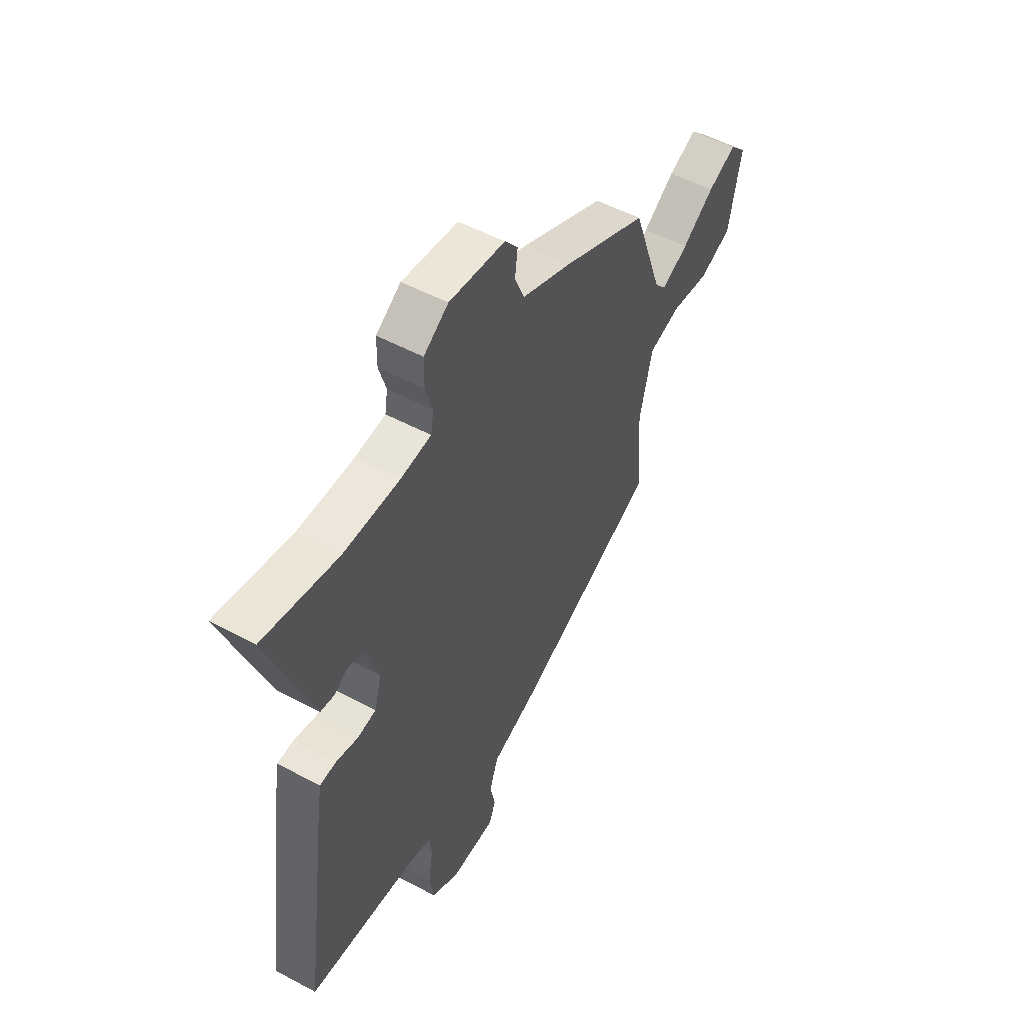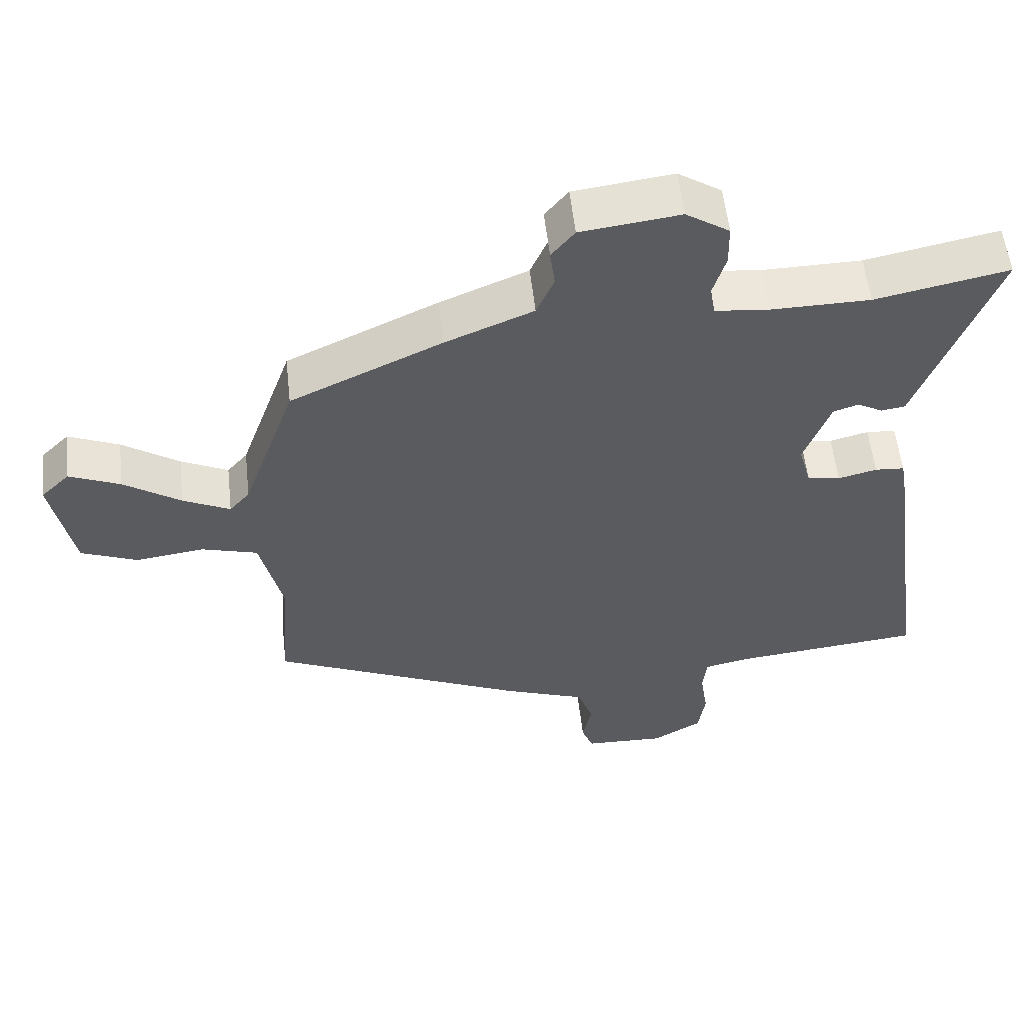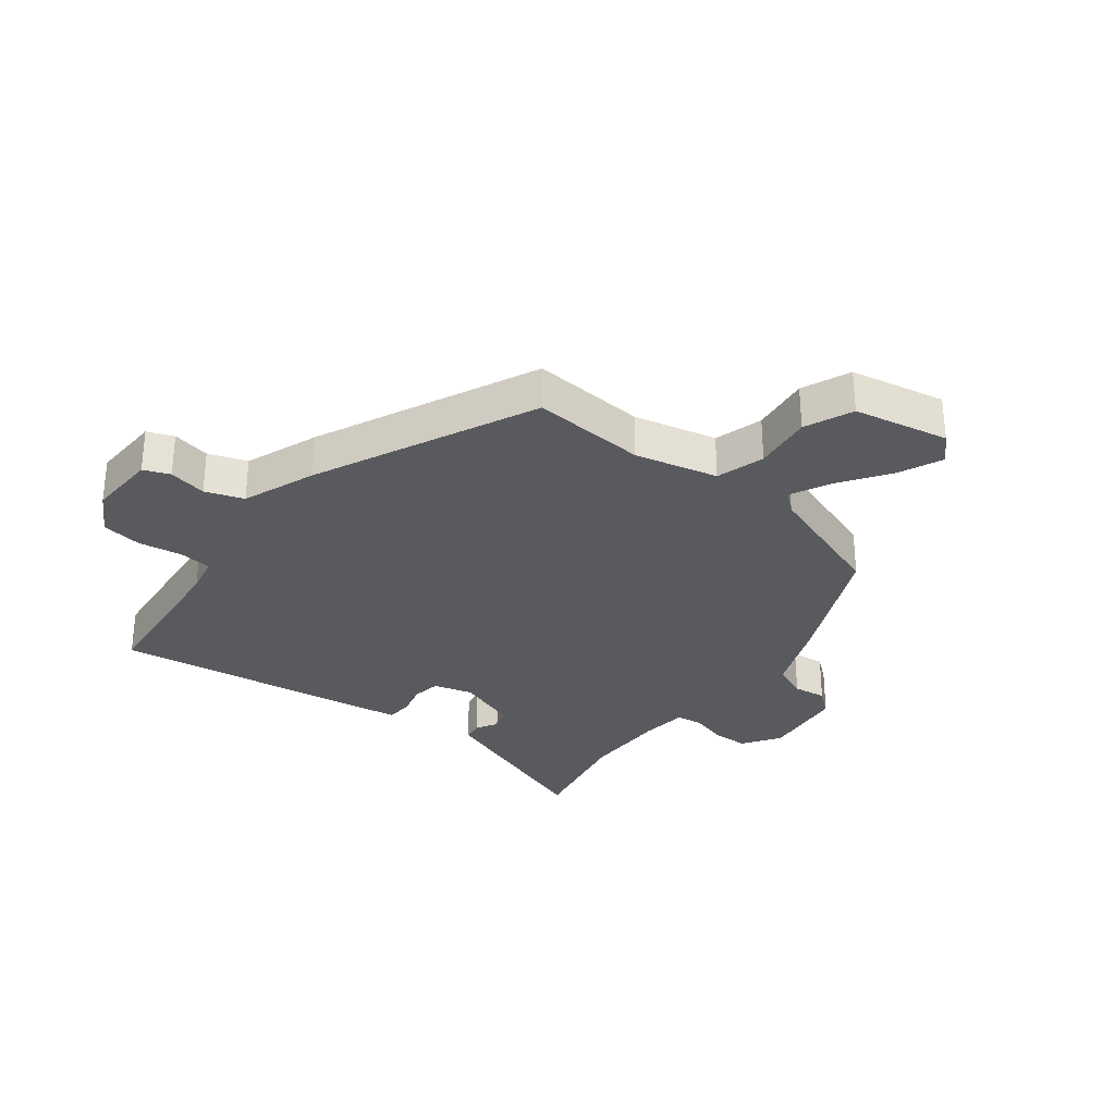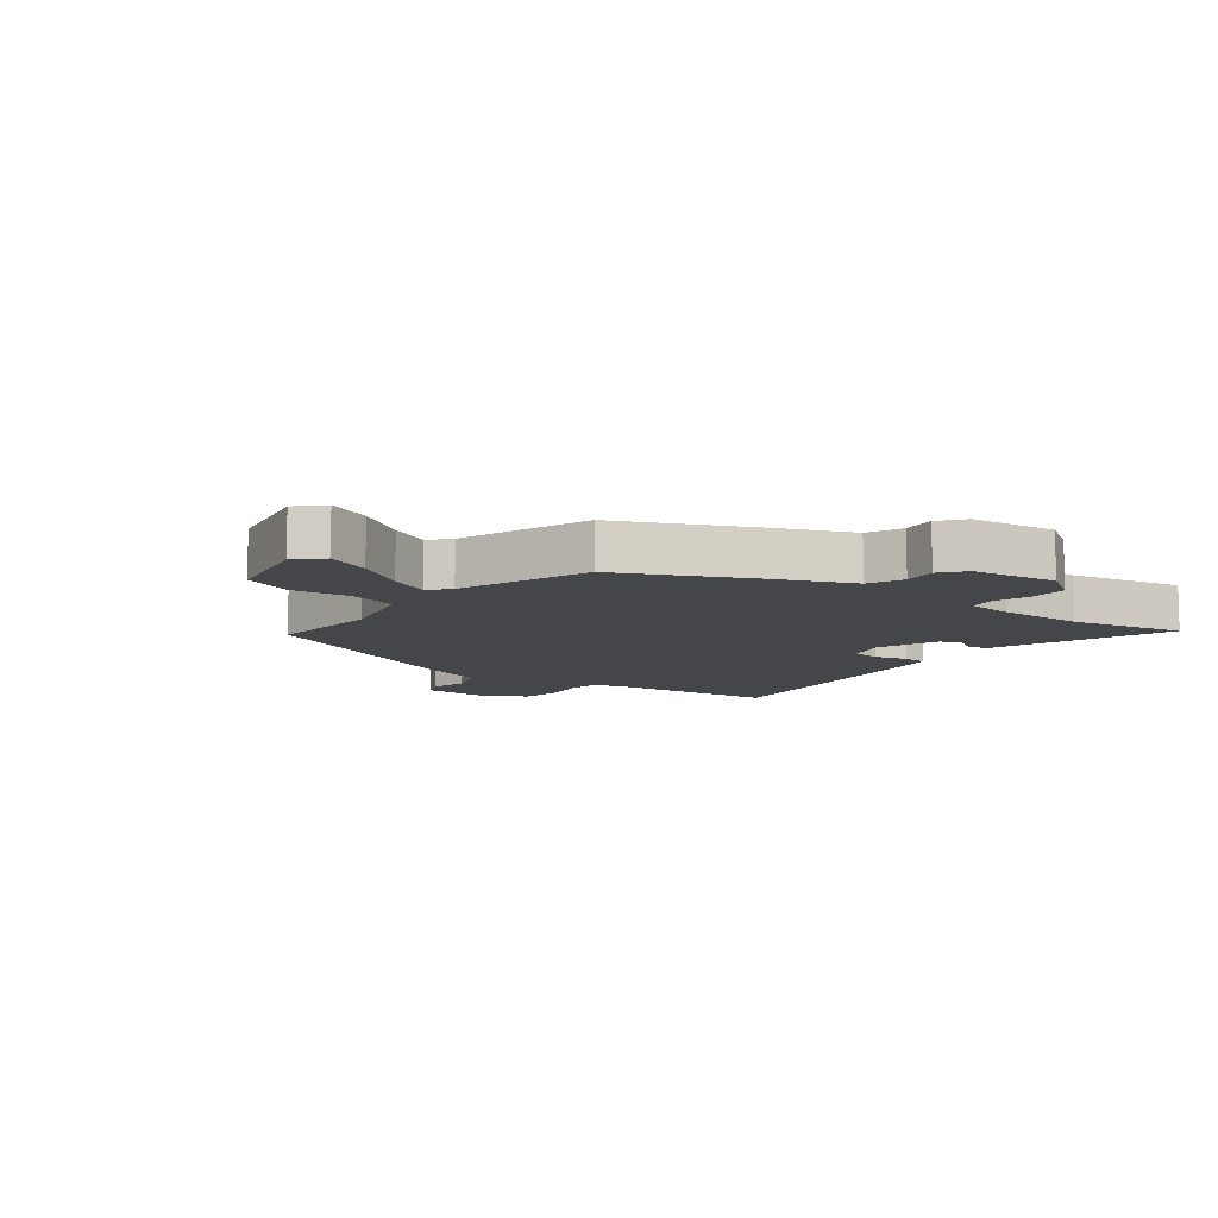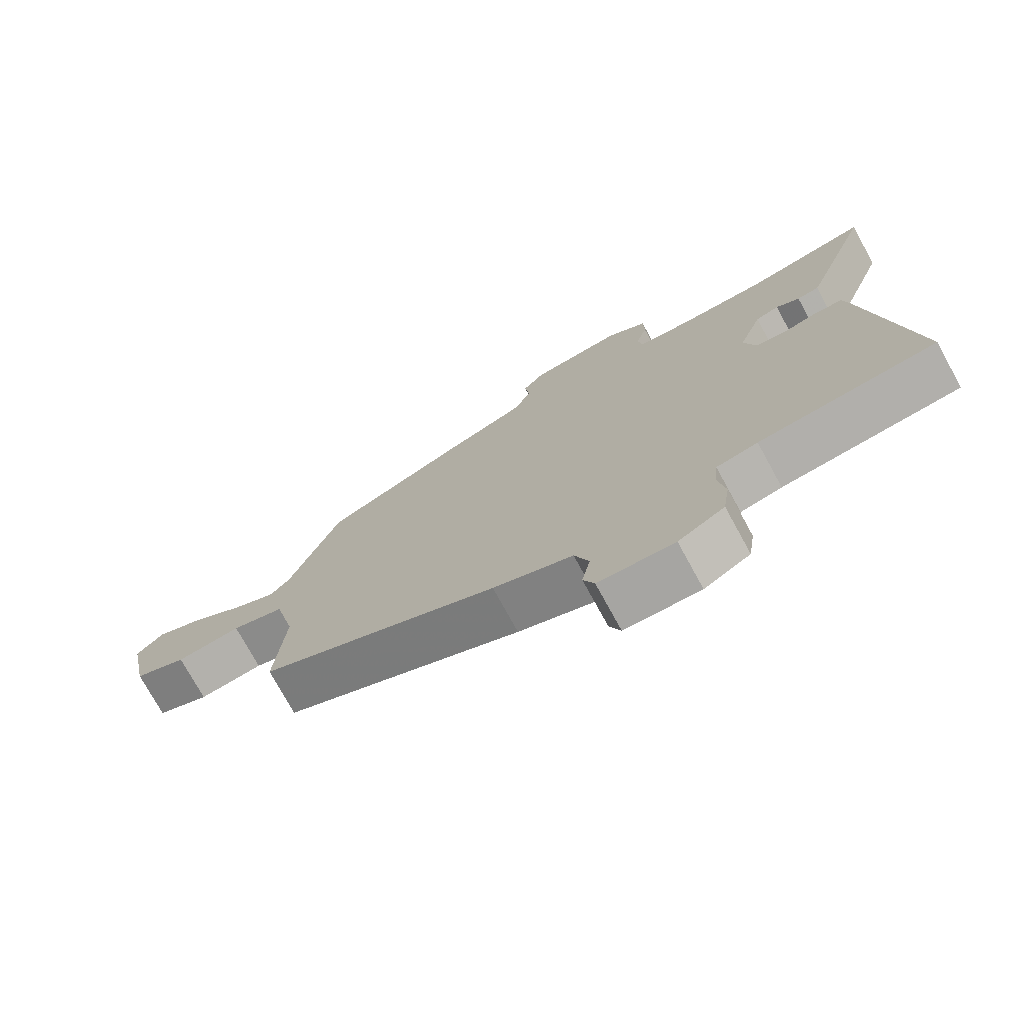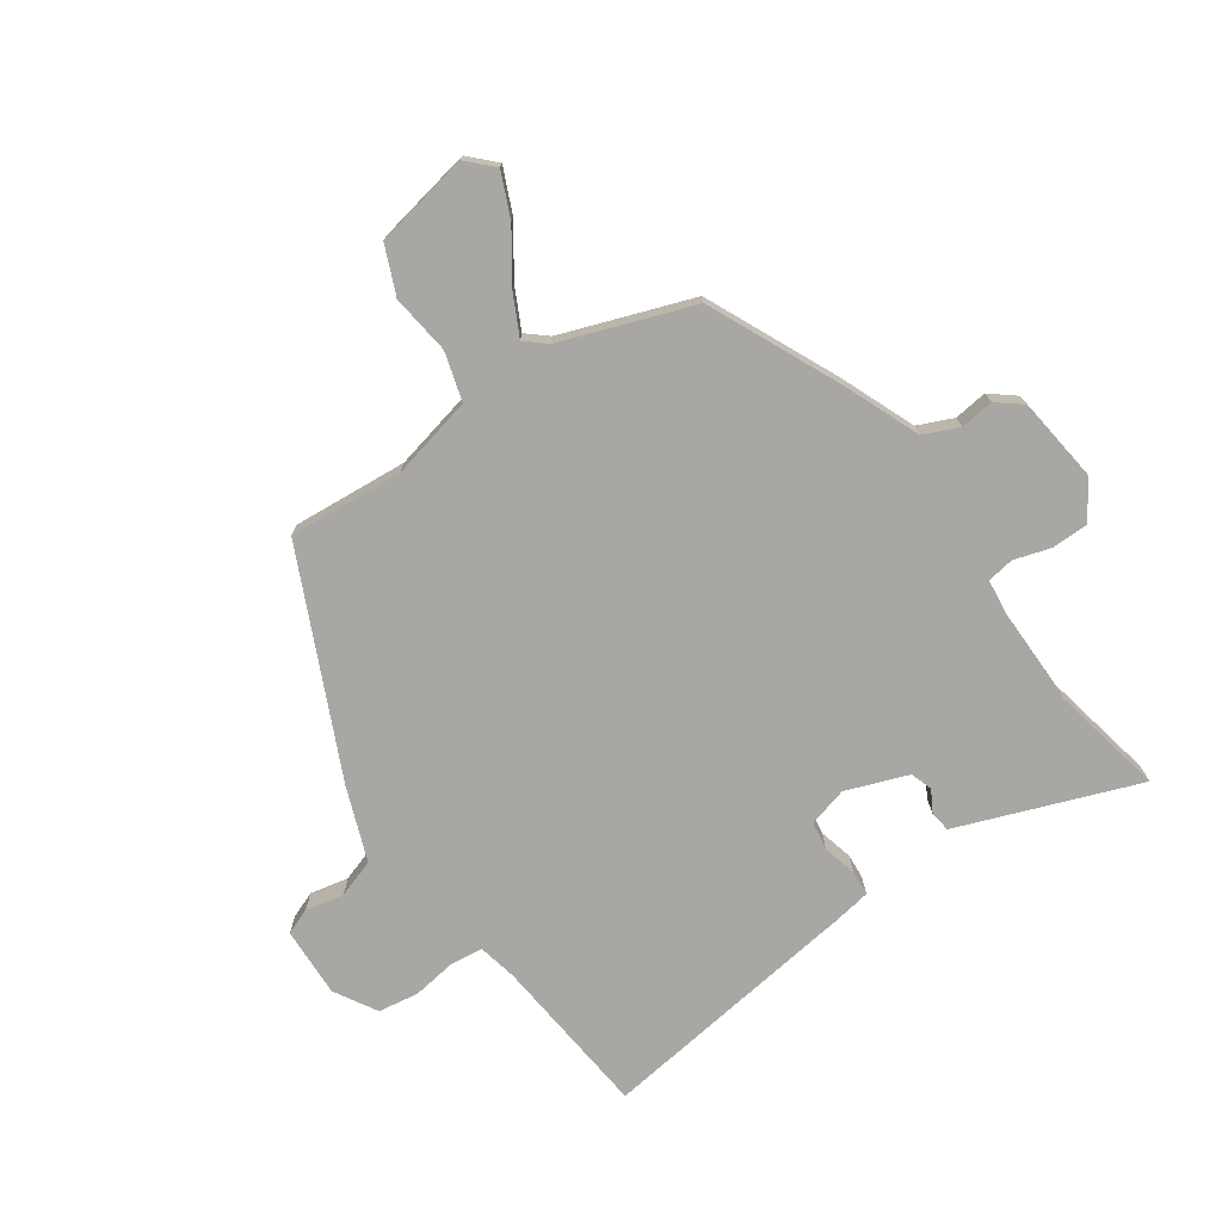
<metadata>
{"format":"obj","ext":"obj","renderer":"f3d","projection":"perspective","resolution":1024,"background":"white","views":[{"elev":52.6,"azim":119.9,"up":"+Z"},{"elev":56.1,"azim":-6.3,"up":"+Z"},{"elev":-30.6,"azim":-128.0,"up":"+Y"},{"elev":-9.8,"azim":-37.4,"up":"+Y"},{"elev":-74.9,"azim":28.7,"up":"+Z"},{"elev":-74.5,"azim":-55.5,"up":"+Y"}]}
</metadata>
<code>
v 0.344 0.07 0.468
v 0.533 0.07 0.507
v 0.456 0.07 0.298
v 0.424 0.07 0.211
v 0.39 0.07 0.206
v 0.354 0.07 0.226
v 0.318 0.07 0.214
v 0.281 0.07 0.112
v 0.299 0.07 0.047
v 0.346 0.07 0.04
v 0.401 0.07 0.054
v 0.443 0.07 0.051
v 0.453 0.07 -0.008
v 0.514 0.07 -0.449
v 0.244 0.07 -0.477
v 0.181 0.07 -0.491
v 0.175 0.07 -0.545
v 0.186 0.07 -0.617
v 0.176 0.07 -0.684
v 0.106 0.07 -0.725
v -0.009 0.07 -0.721
v -0.026 0.07 -0.678
v -0.013 0.07 -0.615
v -0.035 0.07 -0.552
v -0.156 0.07 -0.507
v -0.518 0.07 -0.342
v -0.504 0.07 -0.153
v -0.536 0.07 -0.017
v -0.616 0.07 0.006
v -0.714 0.07 -0.007
v -0.794 0.07 0.026
v -0.825 0.07 0.183
v -0.784 0.07 0.224
v -0.712 0.07 0.193
v -0.631 0.07 0.138
v -0.564 0.07 0.105
v -0.535 0.07 0.139
v -0.459 0.07 0.355
v -0.243 0.07 0.456
v -0.118 0.07 0.508
v -0.093 0.07 0.566
v -0.1 0.07 0.621
v -0.067 0.07 0.662
v 0.074 0.07 0.68
v 0.136 0.07 0.639
v 0.137 0.07 0.579
v 0.119 0.07 0.518
v 0.126 0.07 0.474
v 0.203 0.07 0.466
v 0.344 0 0.468
v 0.533 0 0.507
v 0.456 0 0.298
v 0.424 0 0.211
v 0.39 0 0.206
v 0.354 0 0.226
v 0.318 0 0.214
v 0.281 0 0.112
v 0.299 0 0.047
v 0.346 0 0.04
v 0.401 0 0.054
v 0.443 0 0.051
v 0.453 0 -0.008
v 0.514 0 -0.449
v 0.244 0 -0.477
v 0.181 0 -0.491
v 0.175 0 -0.545
v 0.186 0 -0.617
v 0.176 0 -0.684
v 0.106 0 -0.725
v -0.009 0 -0.721
v -0.026 0 -0.678
v -0.013 0 -0.615
v -0.035 0 -0.552
v -0.156 0 -0.507
v -0.518 0 -0.342
v -0.504 0 -0.153
v -0.536 0 -0.017
v -0.616 0 0.006
v -0.714 0 -0.007
v -0.794 0 0.026
v -0.825 0 0.183
v -0.784 0 0.224
v -0.712 0 0.193
v -0.631 0 0.138
v -0.564 0 0.105
v -0.535 0 0.139
v -0.459 0 0.355
v -0.243 0 0.456
v -0.118 0 0.508
v -0.093 0 0.566
v -0.1 0 0.621
v -0.067 0 0.662
v 0.074 0 0.68
v 0.136 0 0.639
v 0.137 0 0.579
v 0.119 0 0.518
v 0.126 0 0.474
v 0.203 0 0.466
f 45 46 47
f 44 45 47
f 43 44 47
f 42 43 47
f 41 42 47
f 40 41 47 48
f 39 40 48
f 38 39 48
f 37 38 48
f 36 37 48 49
f 33 34 35
f 32 33 35
f 31 32 35
f 30 31 35
f 29 30 35
f 28 29 35 36
f 36 49 1
f 28 36 1
f 27 28 1
f 26 27 1
f 25 26 1
f 24 25 1
f 21 22 23
f 20 21 23
f 19 20 23
f 18 19 23
f 17 18 23
f 16 17 23 24
f 13 14 15
f 12 13 15
f 11 12 15
f 10 11 15
f 9 10 15 16
f 8 9 16 24
f 3 4 5 6
f 3 6 7
f 2 3 7
f 1 2 7
f 1 7 8 24
f 96 95 94
f 96 94 93
f 96 93 92
f 96 92 91
f 96 91 90
f 97 96 90 89
f 97 89 88
f 97 88 87
f 97 87 86
f 98 97 86 85
f 84 83 82
f 84 82 81
f 84 81 80
f 84 80 79
f 84 79 78
f 85 84 78 77
f 50 98 85
f 50 85 77
f 50 77 76
f 50 76 75
f 50 75 74
f 50 74 73
f 72 71 70
f 72 70 69
f 72 69 68
f 72 68 67
f 72 67 66
f 73 72 66 65
f 64 63 62
f 64 62 61
f 64 61 60
f 64 60 59
f 65 64 59 58
f 73 65 58 57
f 55 54 53 52
f 56 55 52
f 56 52 51
f 56 51 50
f 73 57 56 50
f 1 50 51 2
f 2 51 52 3
f 3 52 53 4
f 4 53 54 5
f 5 54 55 6
f 6 55 56 7
f 7 56 57 8
f 8 57 58 9
f 9 58 59 10
f 10 59 60 11
f 11 60 61 12
f 12 61 62 13
f 13 62 63 14
f 14 63 64 15
f 15 64 65 16
f 16 65 66 17
f 17 66 67 18
f 18 67 68 19
f 19 68 69 20
f 20 69 70 21
f 21 70 71 22
f 22 71 72 23
f 23 72 73 24
f 24 73 74 25
f 25 74 75 26
f 26 75 76 27
f 27 76 77 28
f 28 77 78 29
f 29 78 79 30
f 30 79 80 31
f 31 80 81 32
f 32 81 82 33
f 33 82 83 34
f 34 83 84 35
f 35 84 85 36
f 36 85 86 37
f 37 86 87 38
f 38 87 88 39
f 39 88 89 40
f 40 89 90 41
f 41 90 91 42
f 42 91 92 43
f 43 92 93 44
f 44 93 94 45
f 45 94 95 46
f 46 95 96 47
f 47 96 97 48
f 48 97 98 49
f 49 98 50 1

</code>
